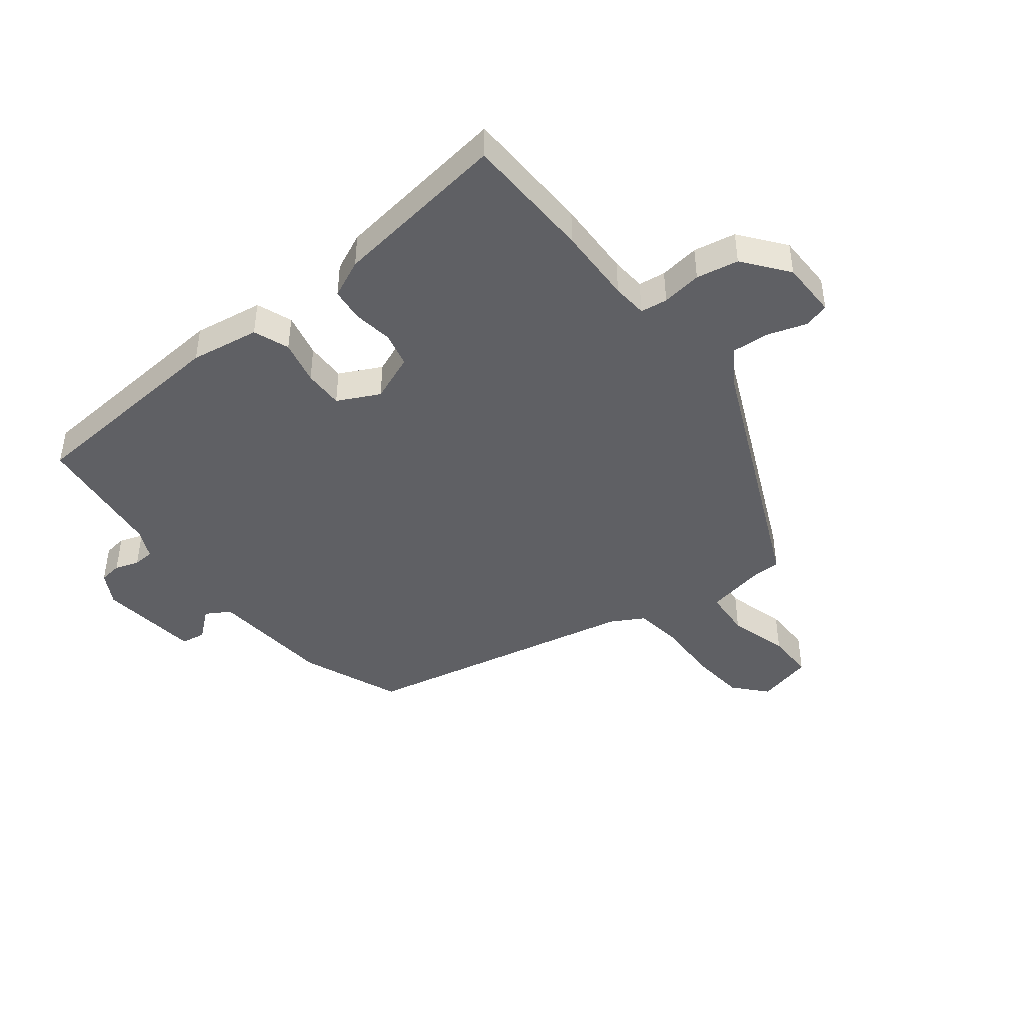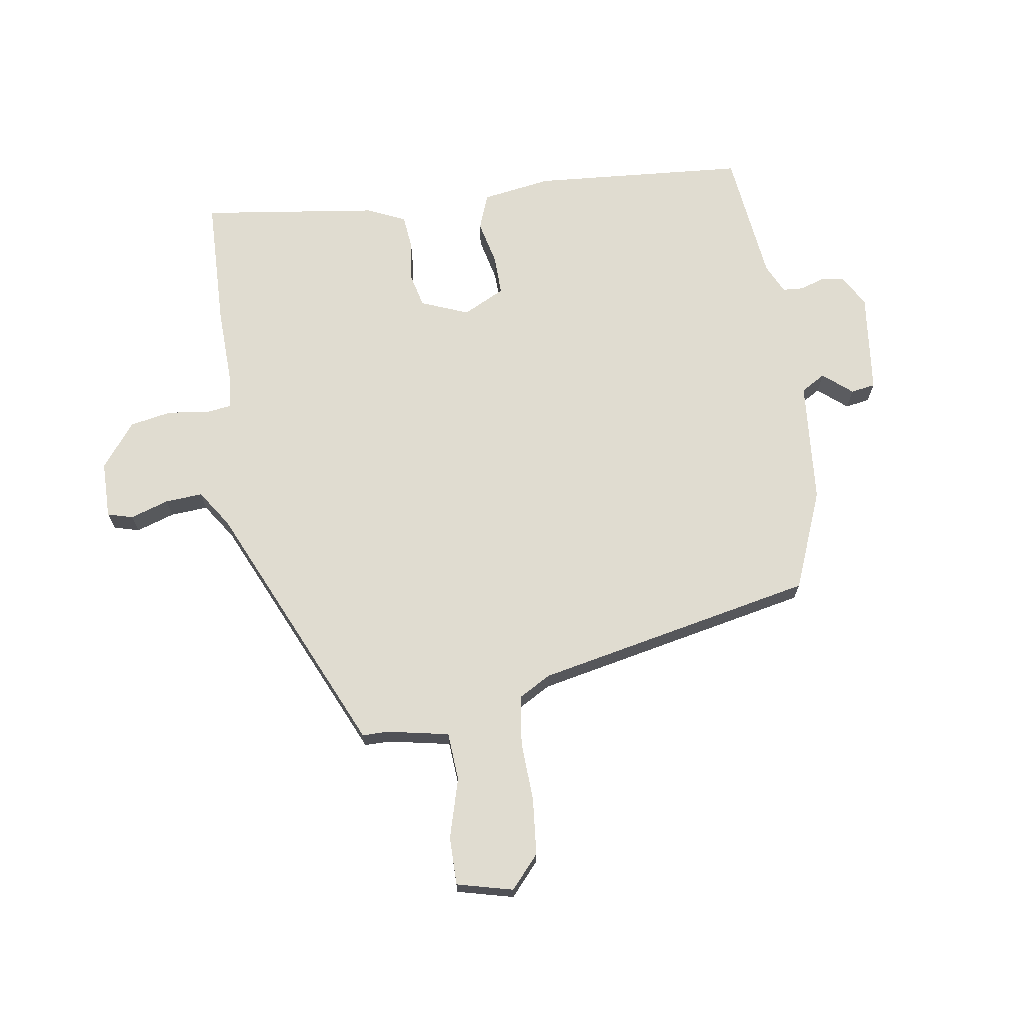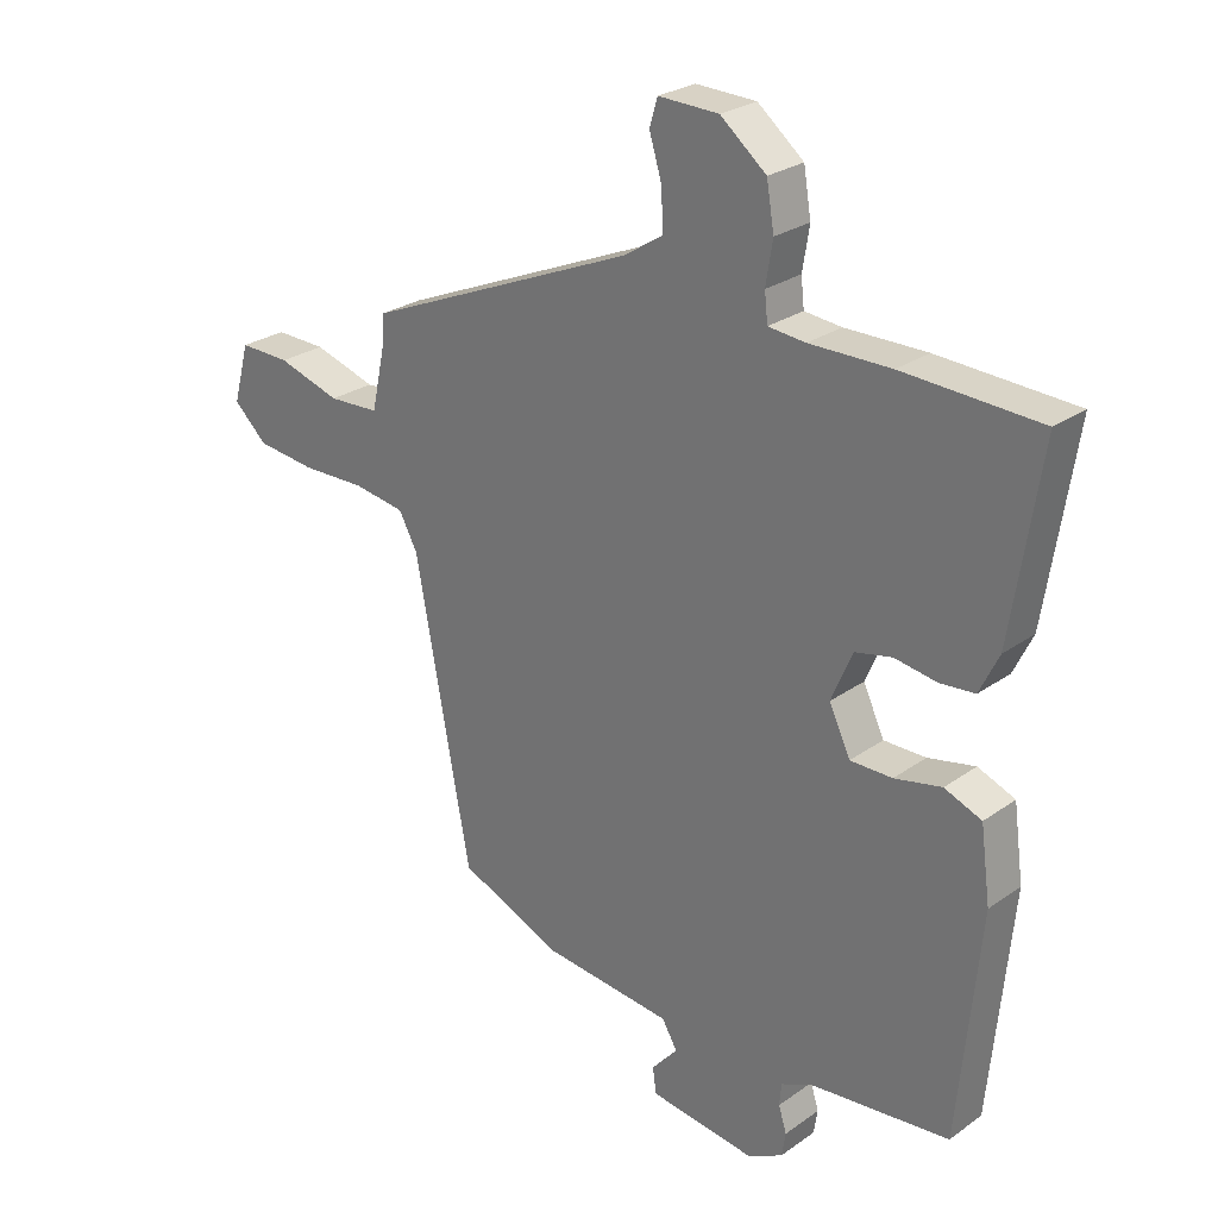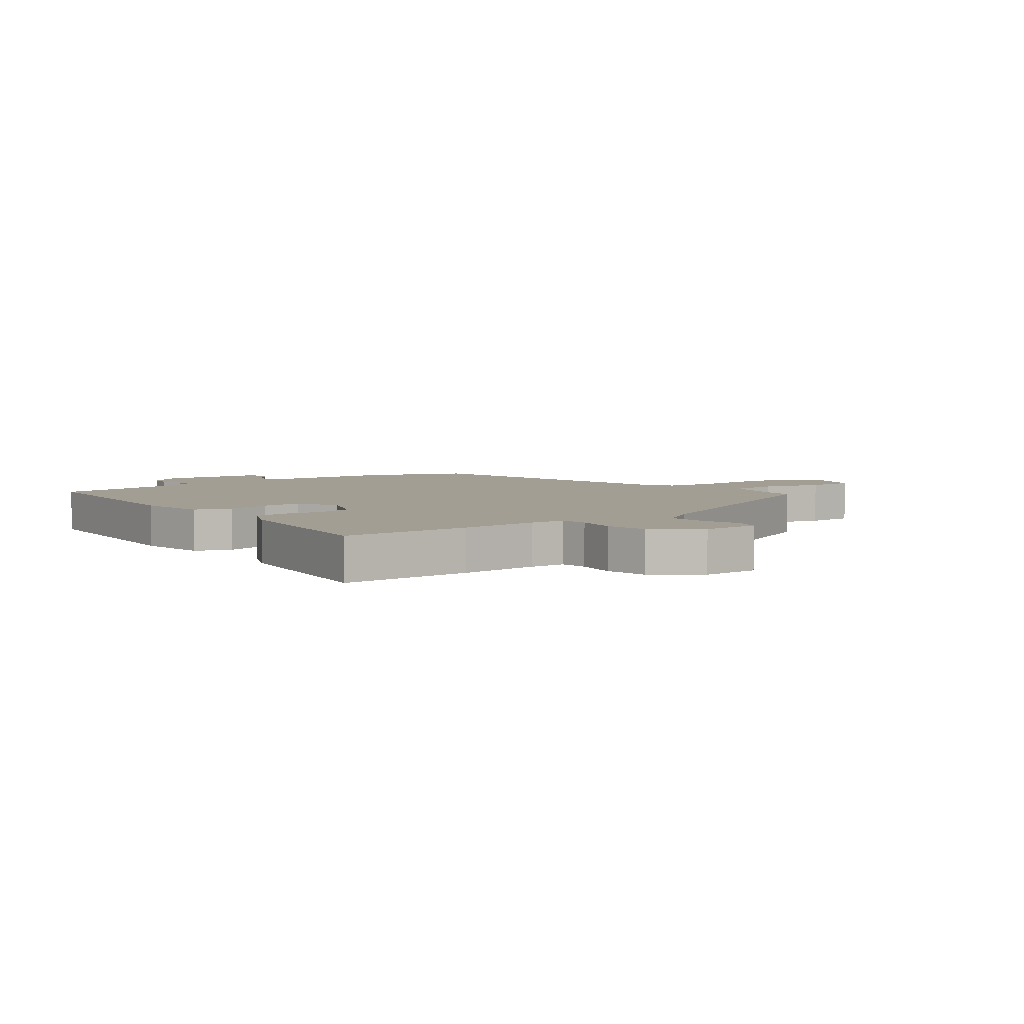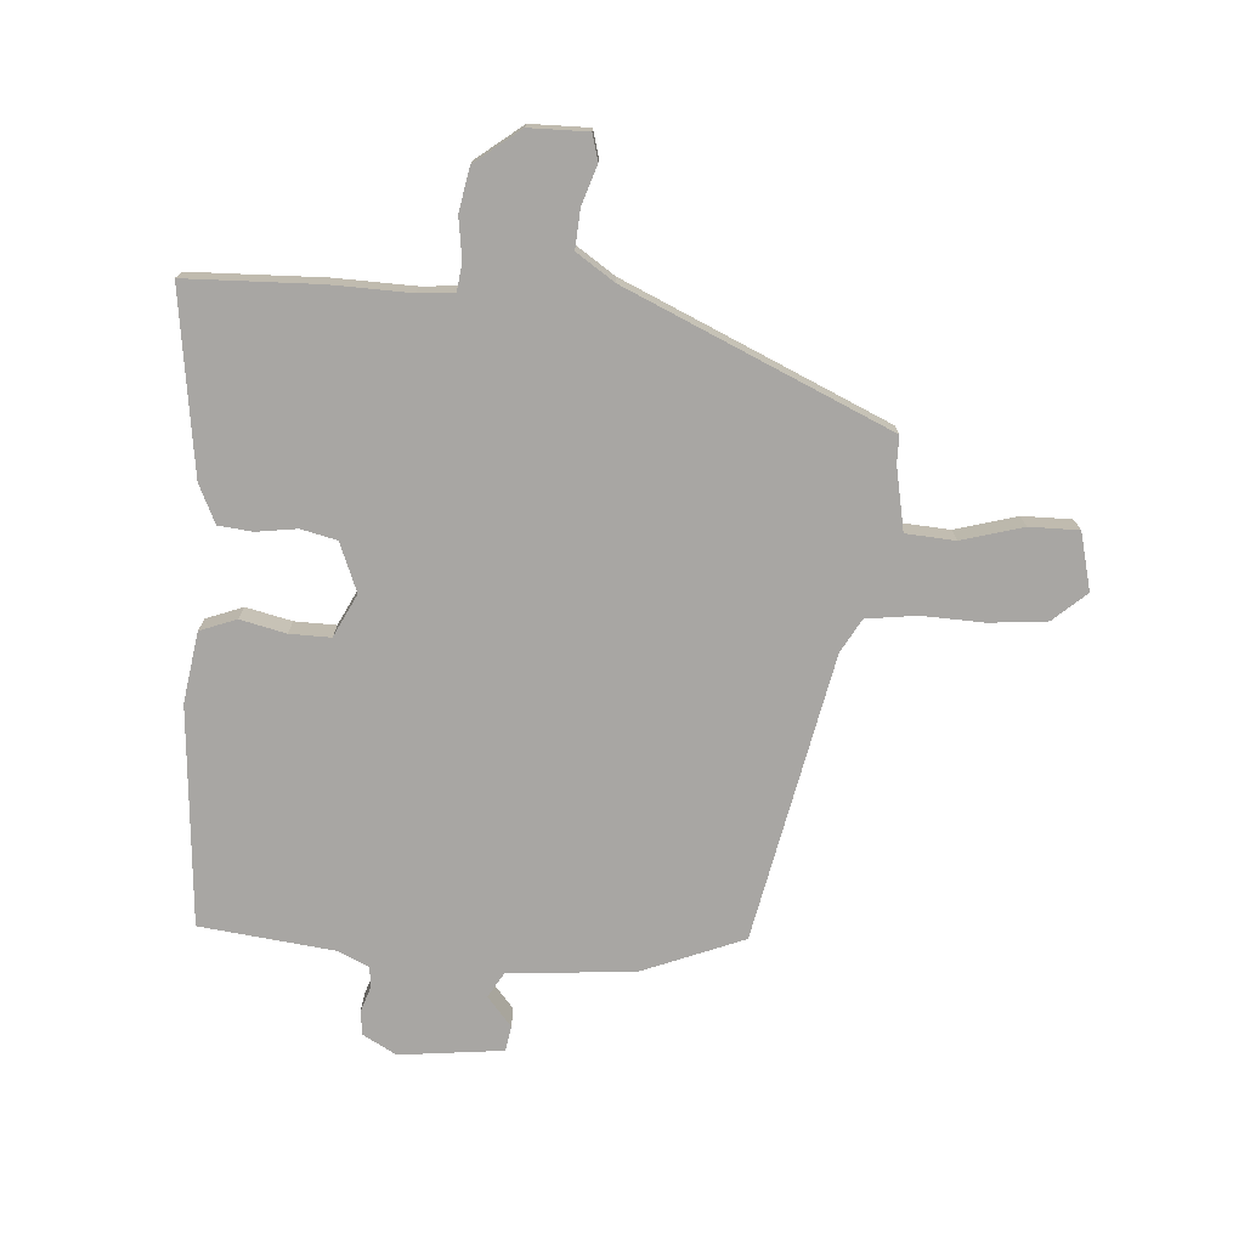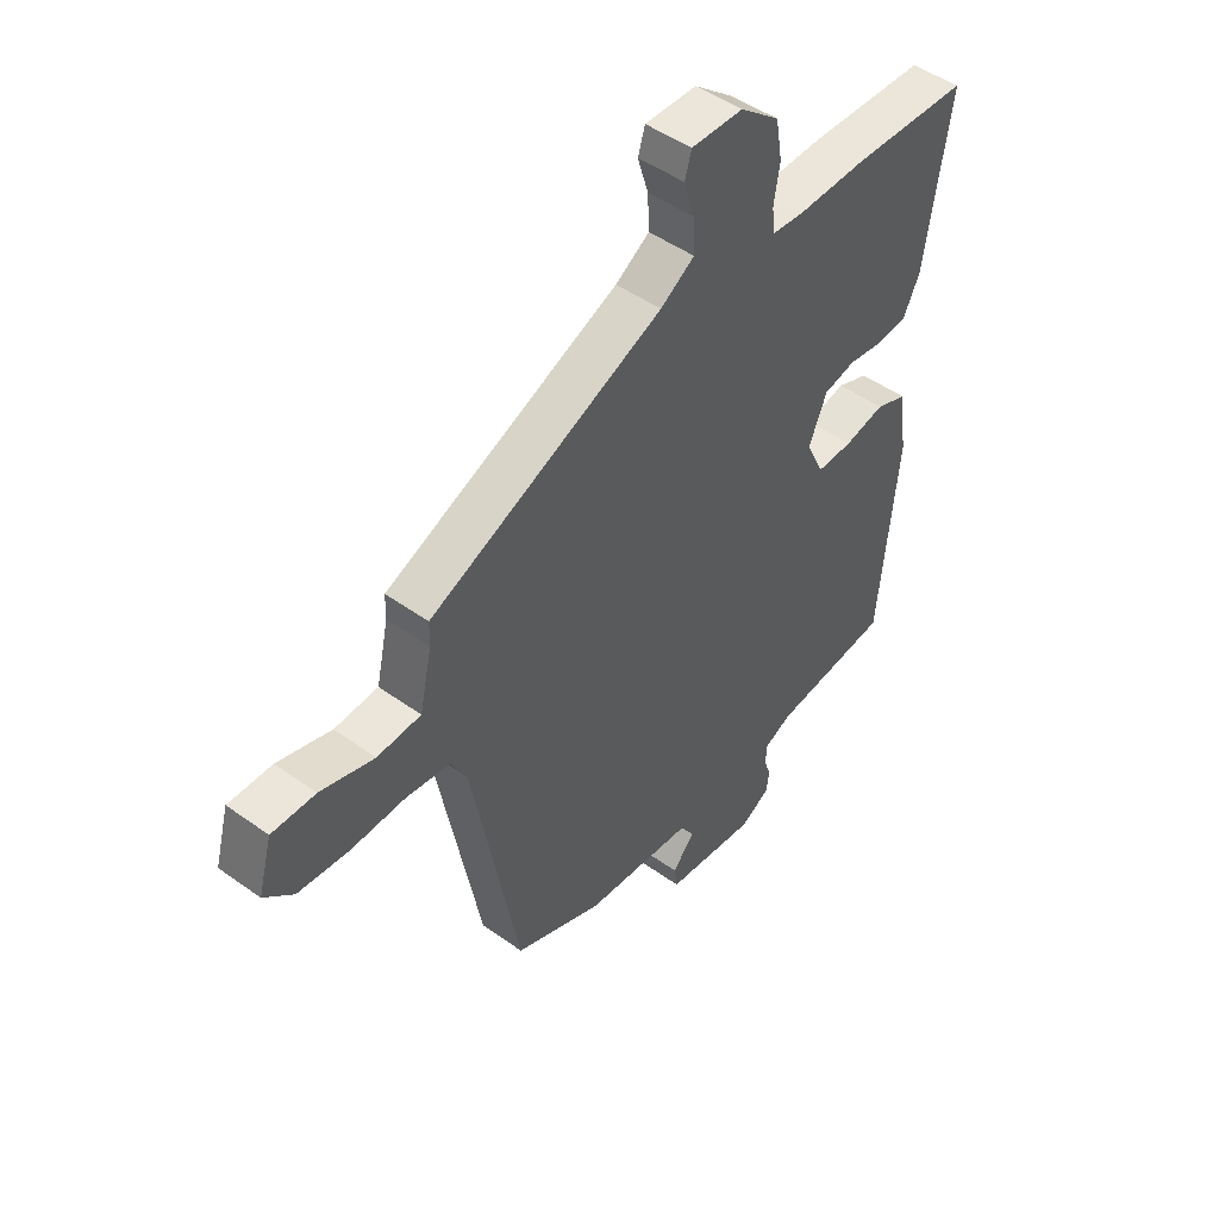
<metadata>
{"format":"obj","ext":"obj","renderer":"f3d","projection":"perspective","resolution":1024,"background":"white","views":[{"elev":-43.7,"azim":-53.1,"up":"+Y"},{"elev":69.5,"azim":80.1,"up":"+Y"},{"elev":26.2,"azim":-138.0,"up":"+Z"},{"elev":5.0,"azim":-38.9,"up":"+Y"},{"elev":-74.3,"azim":-5.2,"up":"+Y"},{"elev":48.0,"azim":128.9,"up":"+Z"}]}
</metadata>
<code>
v 0.507 0.07 0.361
v 0.508 0.07 0.317
v 0.531 0.07 0.212
v 0.613 0.07 0.208
v 0.714 0.07 0.239
v 0.796 0.07 0.241
v 0.822 0.07 0.146
v 0.768 0.07 0.096
v 0.673 0.07 0.085
v 0.569 0.07 0.087
v 0.486 0.07 0.074
v 0.456 0.07 0.018
v 0.367 0.07 -0.46
v 0.2 0.07 -0.531
v -0.009 0.07 -0.553
v -0.033 0.07 -0.595
v 0.009 0.07 -0.643
v 0.003 0.07 -0.685
v -0.169 0.07 -0.708
v -0.225 0.07 -0.678
v -0.231 0.07 -0.639
v -0.218 0.07 -0.598
v -0.221 0.07 -0.562
v -0.272 0.07 -0.539
v -0.497 0.07 -0.517
v -0.532 0.07 -0.154
v -0.516 0.07 -0.036
v -0.456 0.07 -0.012
v -0.38 0.07 -0.028
v -0.312 0.07 -0.028
v -0.278 0.07 0.044
v -0.312 0.07 0.124
v -0.372 0.07 0.137
v -0.439 0.07 0.126
v -0.496 0.07 0.131
v -0.527 0.07 0.195
v -0.574 0.07 0.496
v -0.354 0.07 0.507
v -0.223 0.07 0.506
v -0.163 0.07 0.512
v -0.158 0.07 0.558
v -0.169 0.07 0.626
v -0.157 0.07 0.698
v -0.083 0.07 0.758
v 0.014 0.07 0.761
v 0.027 0.07 0.718
v 0.007 0.07 0.652
v 0.004 0.07 0.588
v 0.068 0.07 0.547
v 0.507 0 0.361
v 0.508 0 0.317
v 0.531 0 0.212
v 0.613 0 0.208
v 0.714 0 0.239
v 0.796 0 0.241
v 0.822 0 0.146
v 0.768 0 0.096
v 0.673 0 0.085
v 0.569 0 0.087
v 0.486 0 0.074
v 0.456 0 0.018
v 0.367 0 -0.46
v 0.2 0 -0.531
v -0.009 0 -0.553
v -0.033 0 -0.595
v 0.009 0 -0.643
v 0.003 0 -0.685
v -0.169 0 -0.708
v -0.225 0 -0.678
v -0.231 0 -0.639
v -0.218 0 -0.598
v -0.221 0 -0.562
v -0.272 0 -0.539
v -0.497 0 -0.517
v -0.532 0 -0.154
v -0.516 0 -0.036
v -0.456 0 -0.012
v -0.38 0 -0.028
v -0.312 0 -0.028
v -0.278 0 0.044
v -0.312 0 0.124
v -0.372 0 0.137
v -0.439 0 0.126
v -0.496 0 0.131
v -0.527 0 0.195
v -0.574 0 0.496
v -0.354 0 0.507
v -0.223 0 0.506
v -0.163 0 0.512
v -0.158 0 0.558
v -0.169 0 0.626
v -0.157 0 0.698
v -0.083 0 0.758
v 0.014 0 0.761
v 0.027 0 0.718
v 0.007 0 0.652
v 0.004 0 0.588
v 0.068 0 0.547
f 45 46 47
f 44 45 47
f 43 44 47
f 42 43 47
f 41 42 47
f 40 41 47 48
f 37 38 39
f 36 37 39
f 35 36 39
f 34 35 39
f 33 34 39
f 32 33 39 40
f 40 48 49
f 32 40 49
f 31 32 49
f 27 28 29
f 26 27 29
f 25 26 29
f 24 25 29
f 23 24 29 30
f 20 21 22
f 19 20 22
f 18 19 22
f 17 18 22
f 16 17 22
f 15 16 22 23
f 49 1 2
f 31 49 2
f 30 31 2
f 23 30 2
f 15 23 2
f 14 15 2
f 13 14 2
f 12 13 2
f 8 9 10
f 7 8 10
f 6 7 10
f 5 6 10
f 4 5 10
f 11 12 2 3
f 3 4 10 11
f 96 95 94
f 96 94 93
f 96 93 92
f 96 92 91
f 96 91 90
f 97 96 90 89
f 88 87 86
f 88 86 85
f 88 85 84
f 88 84 83
f 88 83 82
f 89 88 82 81
f 98 97 89
f 98 89 81
f 98 81 80
f 78 77 76
f 78 76 75
f 78 75 74
f 78 74 73
f 79 78 73 72
f 71 70 69
f 71 69 68
f 71 68 67
f 71 67 66
f 71 66 65
f 72 71 65 64
f 51 50 98
f 51 98 80
f 51 80 79
f 51 79 72
f 51 72 64
f 51 64 63
f 51 63 62
f 51 62 61
f 59 58 57
f 59 57 56
f 59 56 55
f 59 55 54
f 59 54 53
f 52 51 61 60
f 60 59 53 52
f 1 50 51 2
f 2 51 52 3
f 3 52 53 4
f 4 53 54 5
f 5 54 55 6
f 6 55 56 7
f 7 56 57 8
f 8 57 58 9
f 9 58 59 10
f 10 59 60 11
f 11 60 61 12
f 12 61 62 13
f 13 62 63 14
f 14 63 64 15
f 15 64 65 16
f 16 65 66 17
f 17 66 67 18
f 18 67 68 19
f 19 68 69 20
f 20 69 70 21
f 21 70 71 22
f 22 71 72 23
f 23 72 73 24
f 24 73 74 25
f 25 74 75 26
f 26 75 76 27
f 27 76 77 28
f 28 77 78 29
f 29 78 79 30
f 30 79 80 31
f 31 80 81 32
f 32 81 82 33
f 33 82 83 34
f 34 83 84 35
f 35 84 85 36
f 36 85 86 37
f 37 86 87 38
f 38 87 88 39
f 39 88 89 40
f 40 89 90 41
f 41 90 91 42
f 42 91 92 43
f 43 92 93 44
f 44 93 94 45
f 45 94 95 46
f 46 95 96 47
f 47 96 97 48
f 48 97 98 49
f 49 98 50 1

</code>
